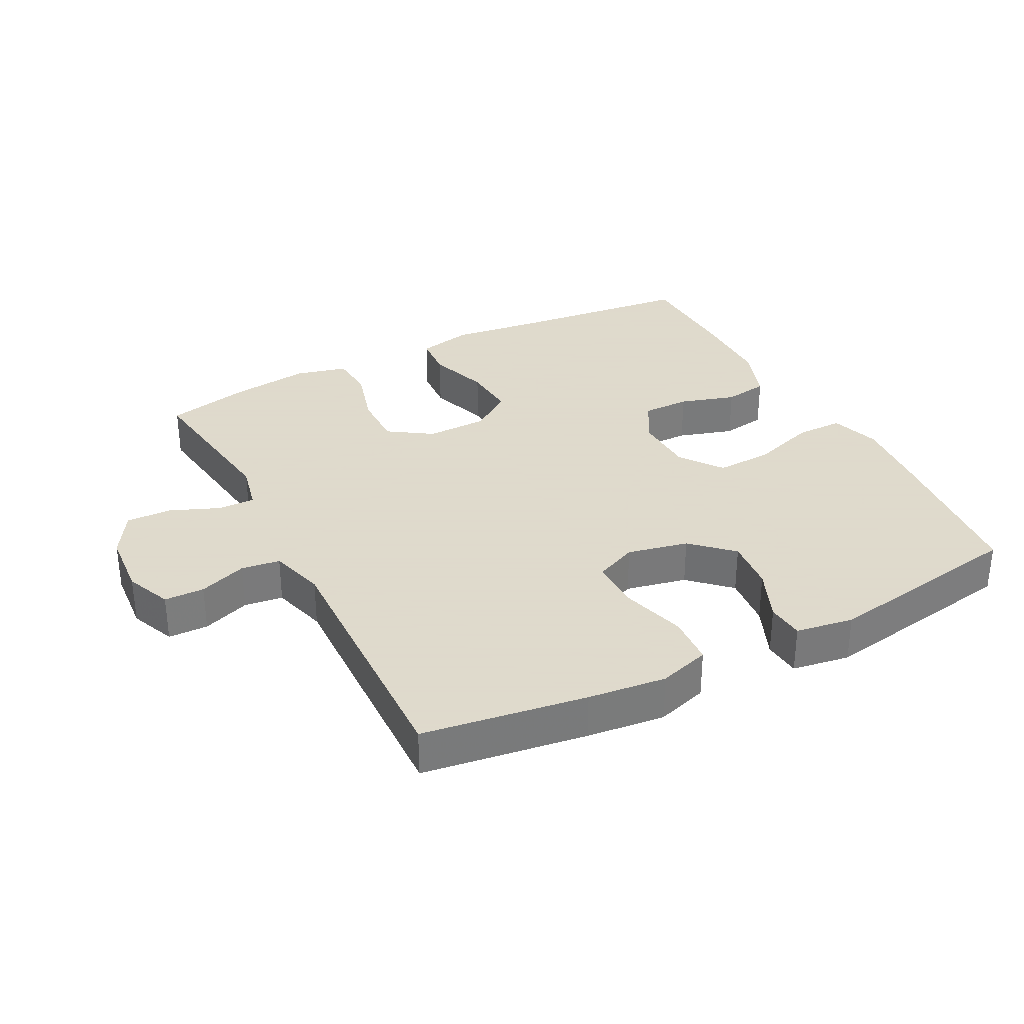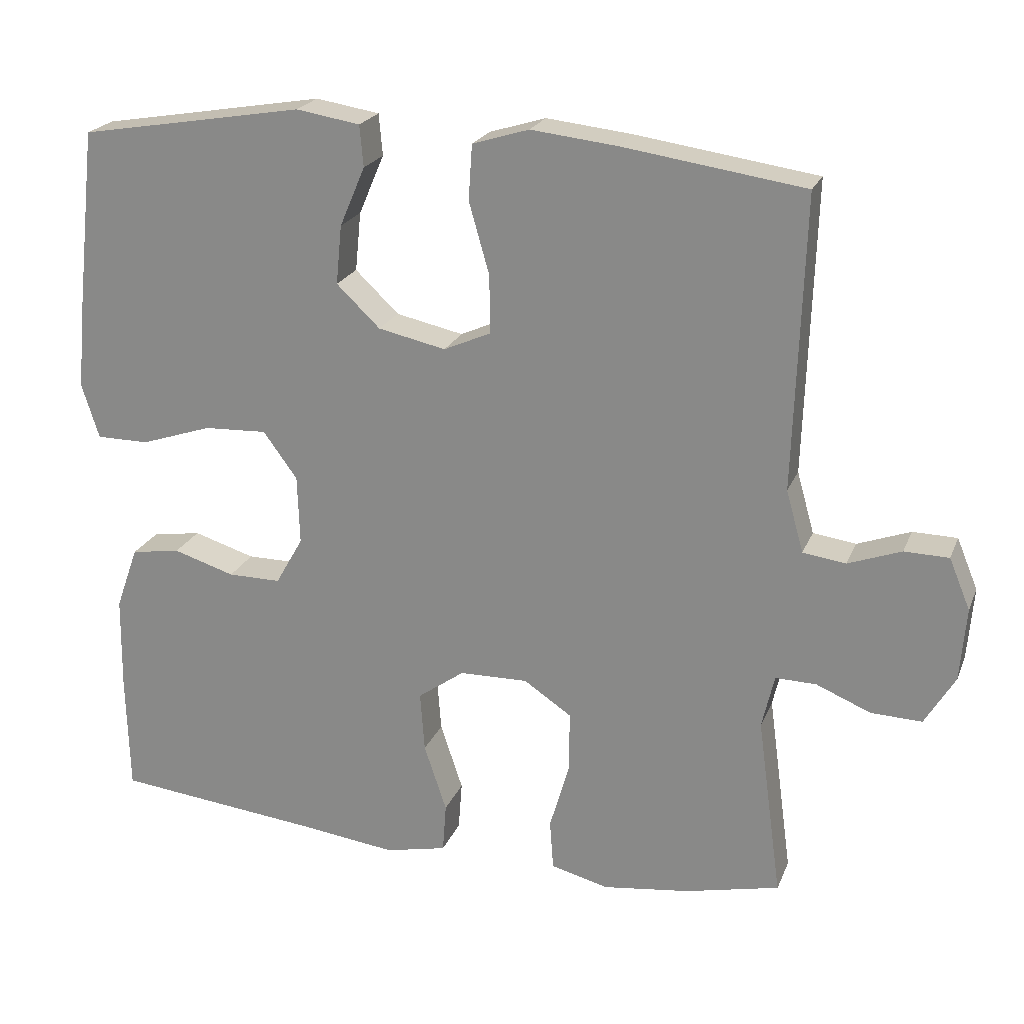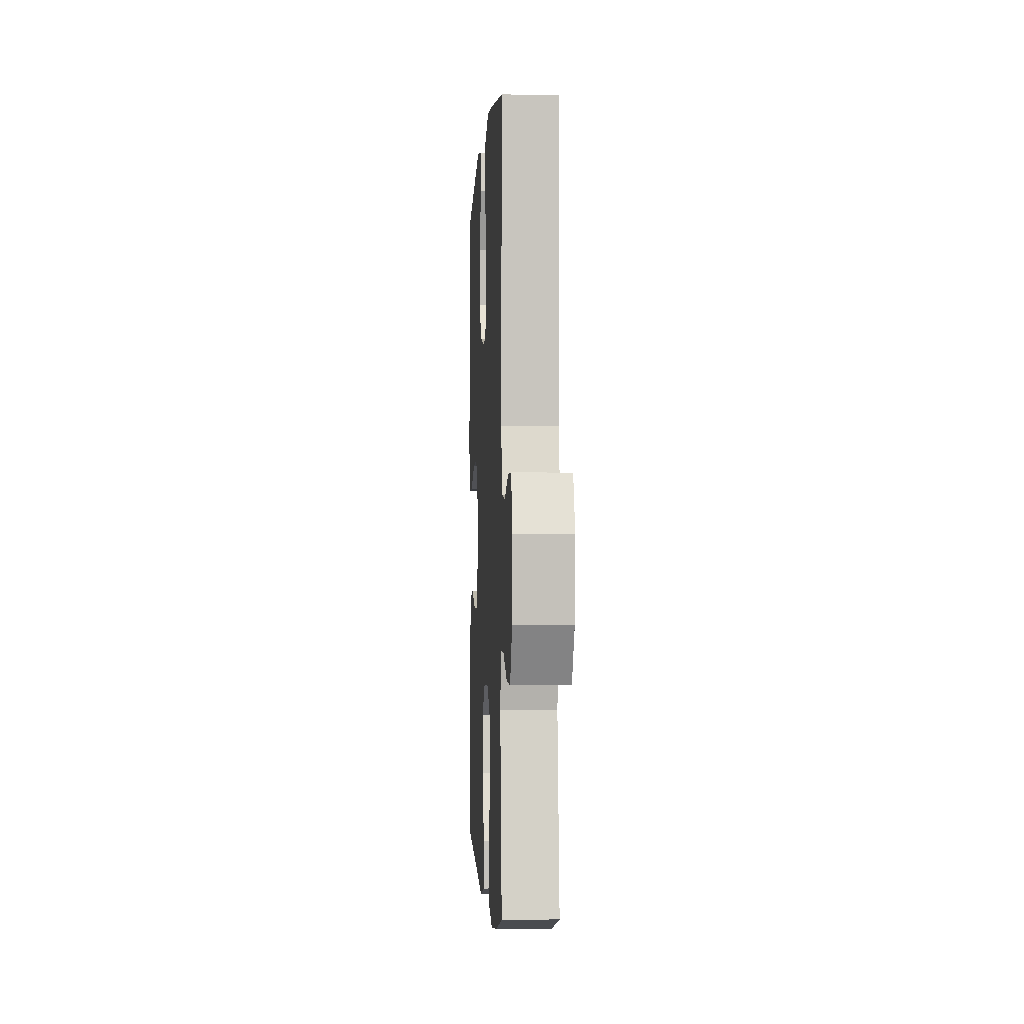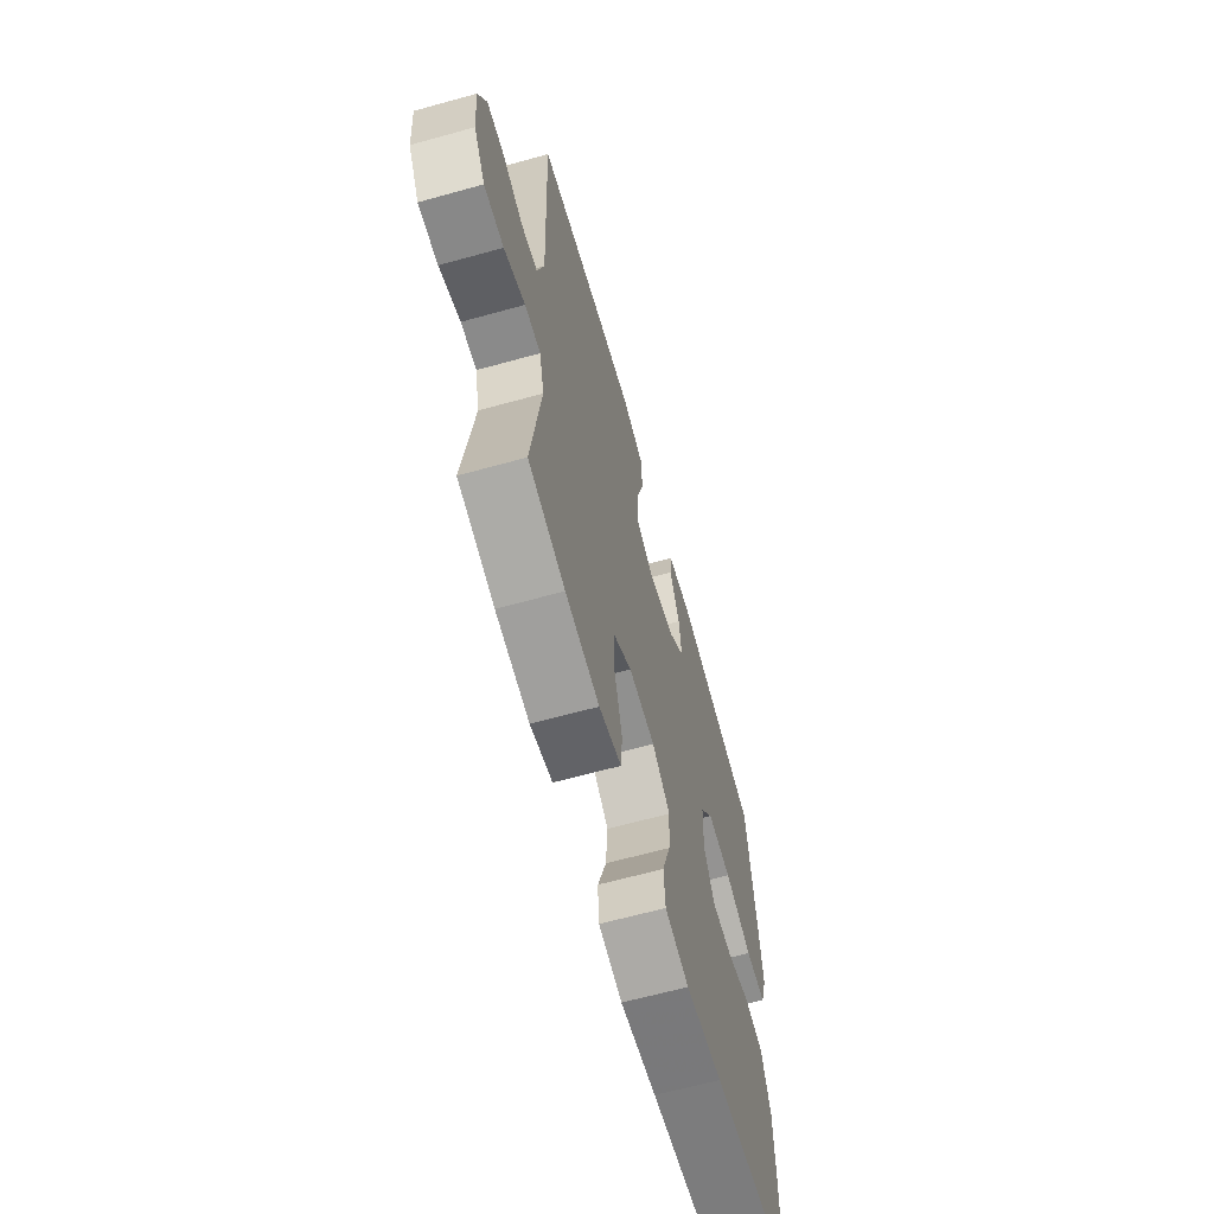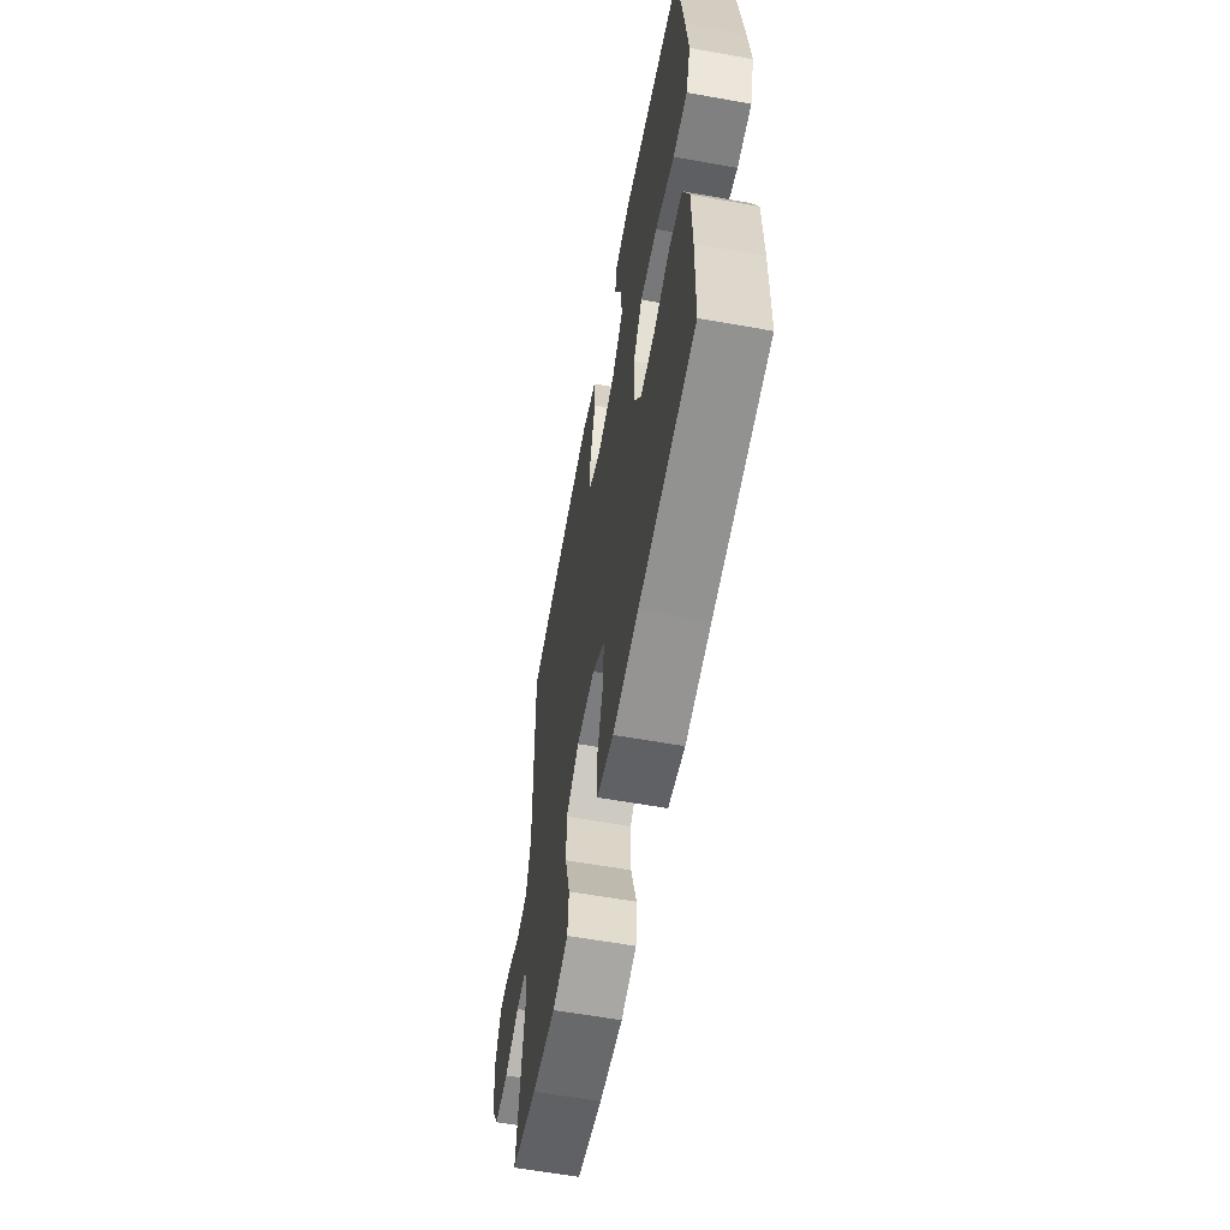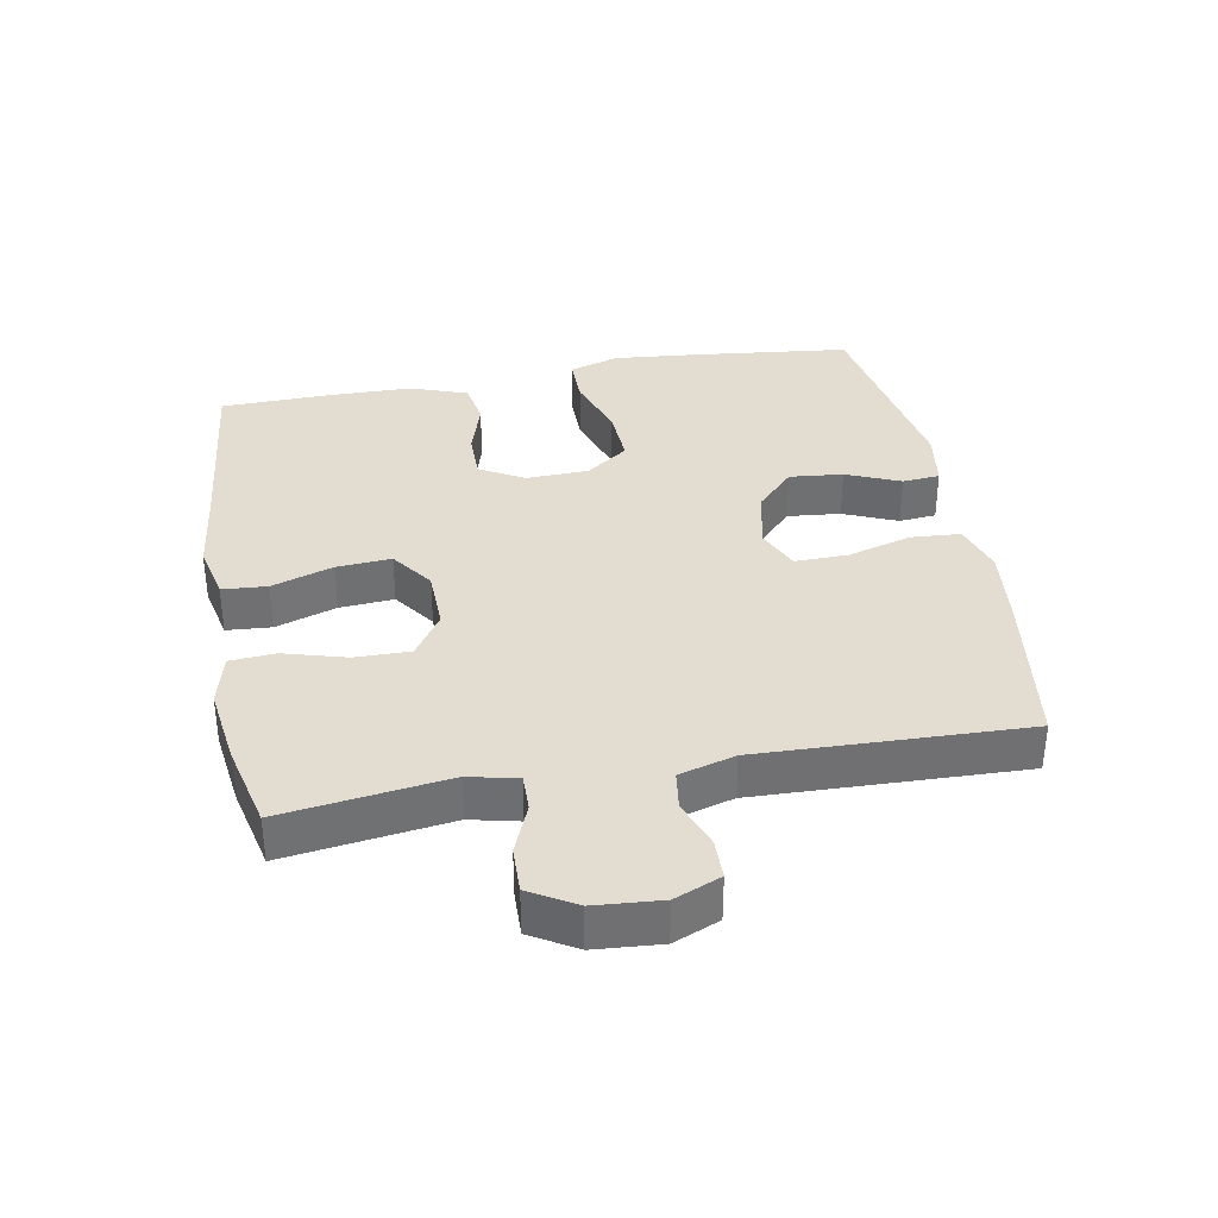
<metadata>
{"format":"obj","ext":"obj","renderer":"f3d","projection":"perspective","resolution":1024,"background":"white","views":[{"elev":32.4,"azim":-27.4,"up":"+Y"},{"elev":22.1,"azim":-161.8,"up":"+Z"},{"elev":-1.7,"azim":-93.2,"up":"+Z"},{"elev":-64.4,"azim":-74.4,"up":"+Z"},{"elev":-60.2,"azim":79.6,"up":"+Z"},{"elev":35.4,"azim":-100.4,"up":"+Y"}]}
</metadata>
<code>
v -0.5 0.07 -0.5
v -0.466 0.07 -0.25
v -0.483 0.07 -0.176
v -0.539 0.07 -0.177
v -0.614 0.07 -0.208
v -0.684 0.07 -0.21
v -0.725 0.07 -0.141
v -0.733 0.07 -0.04
v -0.704 0.07 0.03
v -0.643 0.07 0.031
v -0.57 0.07 0.004
v -0.511 0.07 0.012
v -0.487 0.07 0.097
v -0.5 0.07 0.5
v -0.251 0.07 0.536
v -0.132 0.07 0.549
v -0.054 0.07 0.525
v -0.049 0.07 0.449
v -0.077 0.07 0.351
v -0.078 0.07 0.271
v -0.013 0.07 0.242
v 0.08 0.07 0.262
v 0.14 0.07 0.319
v 0.132 0.07 0.4
v 0.097 0.07 0.482
v 0.102 0.07 0.539
v 0.19 0.07 0.553
v 0.5 0.07 0.5
v 0.528 0.07 0.249
v 0.539 0.07 0.132
v 0.515 0.07 0.056
v 0.442 0.07 0.056
v 0.344 0.07 0.089
v 0.257 0.07 0.093
v 0.21 0.07 0.029
v 0.207 0.07 -0.066
v 0.245 0.07 -0.133
v 0.318 0.07 -0.133
v 0.403 0.07 -0.107
v 0.471 0.07 -0.118
v 0.502 0.07 -0.205
v 0.504 0.07 -0.336
v 0.5 0.07 -0.5
v 0.213 0.07 -0.53
v 0.083 0.07 -0.546
v -0.002 0.07 -0.527
v -0.007 0.07 -0.459
v 0.024 0.07 -0.366
v 0.03 0.07 -0.283
v -0.034 0.07 -0.237
v -0.128 0.07 -0.235
v -0.194 0.07 -0.279
v -0.193 0.07 -0.363
v -0.166 0.07 -0.457
v -0.171 0.07 -0.526
v -0.25 0.07 -0.546
v -0.37 0.07 -0.53
v -0.5 0 -0.5
v -0.466 0 -0.25
v -0.483 0 -0.176
v -0.539 0 -0.177
v -0.614 0 -0.208
v -0.684 0 -0.21
v -0.725 0 -0.141
v -0.733 0 -0.04
v -0.704 0 0.03
v -0.643 0 0.031
v -0.57 0 0.004
v -0.511 0 0.012
v -0.487 0 0.097
v -0.5 0 0.5
v -0.251 0 0.536
v -0.132 0 0.549
v -0.054 0 0.525
v -0.049 0 0.449
v -0.077 0 0.351
v -0.078 0 0.271
v -0.013 0 0.242
v 0.08 0 0.262
v 0.14 0 0.319
v 0.132 0 0.4
v 0.097 0 0.482
v 0.102 0 0.539
v 0.19 0 0.553
v 0.5 0 0.5
v 0.528 0 0.249
v 0.539 0 0.132
v 0.515 0 0.056
v 0.442 0 0.056
v 0.344 0 0.089
v 0.257 0 0.093
v 0.21 0 0.029
v 0.207 0 -0.066
v 0.245 0 -0.133
v 0.318 0 -0.133
v 0.403 0 -0.107
v 0.471 0 -0.118
v 0.502 0 -0.205
v 0.504 0 -0.336
v 0.5 0 -0.5
v 0.213 0 -0.53
v 0.083 0 -0.546
v -0.002 0 -0.527
v -0.007 0 -0.459
v 0.024 0 -0.366
v 0.03 0 -0.283
v -0.034 0 -0.237
v -0.128 0 -0.235
v -0.194 0 -0.279
v -0.193 0 -0.363
v -0.166 0 -0.457
v -0.171 0 -0.526
v -0.25 0 -0.546
v -0.37 0 -0.53
f 56 57 1 2
f 53 54 55 56
f 52 53 56 2
f 51 52 2 3
f 50 51 3
f 45 46 47 48
f 44 45 48 49
f 43 44 49
f 42 43 49 50
f 38 39 40 41
f 37 38 41 42
f 30 31 32 33
f 30 33 34
f 29 30 34
f 28 29 34
f 27 28 34 35
f 24 25 26 27
f 23 24 27 35
f 16 17 18 19
f 16 19 20
f 13 14 15 16
f 12 13 16 20
f 8 9 10 11
f 8 11 12
f 7 8 12
f 4 5 6 7
f 3 4 7 12
f 50 3 12 20
f 37 42 50
f 36 37 50 20
f 22 23 35 36
f 21 22 36
f 20 21 36
f 59 58 114 113
f 113 112 111 110
f 59 113 110 109
f 60 59 109 108
f 60 108 107
f 105 104 103 102
f 106 105 102 101
f 106 101 100
f 107 106 100 99
f 98 97 96 95
f 99 98 95 94
f 90 89 88 87
f 91 90 87
f 91 87 86
f 91 86 85
f 92 91 85 84
f 84 83 82 81
f 92 84 81 80
f 76 75 74 73
f 77 76 73
f 73 72 71 70
f 77 73 70 69
f 68 67 66 65
f 69 68 65
f 69 65 64
f 64 63 62 61
f 69 64 61 60
f 77 69 60 107
f 107 99 94
f 77 107 94 93
f 93 92 80 79
f 93 79 78
f 93 78 77
f 1 58 59 2
f 2 59 60 3
f 3 60 61 4
f 4 61 62 5
f 5 62 63 6
f 6 63 64 7
f 7 64 65 8
f 8 65 66 9
f 9 66 67 10
f 10 67 68 11
f 11 68 69 12
f 12 69 70 13
f 13 70 71 14
f 14 71 72 15
f 15 72 73 16
f 16 73 74 17
f 17 74 75 18
f 18 75 76 19
f 19 76 77 20
f 20 77 78 21
f 21 78 79 22
f 22 79 80 23
f 23 80 81 24
f 24 81 82 25
f 25 82 83 26
f 26 83 84 27
f 27 84 85 28
f 28 85 86 29
f 29 86 87 30
f 30 87 88 31
f 31 88 89 32
f 32 89 90 33
f 33 90 91 34
f 34 91 92 35
f 35 92 93 36
f 36 93 94 37
f 37 94 95 38
f 38 95 96 39
f 39 96 97 40
f 40 97 98 41
f 41 98 99 42
f 42 99 100 43
f 43 100 101 44
f 44 101 102 45
f 45 102 103 46
f 46 103 104 47
f 47 104 105 48
f 48 105 106 49
f 49 106 107 50
f 50 107 108 51
f 51 108 109 52
f 52 109 110 53
f 53 110 111 54
f 54 111 112 55
f 55 112 113 56
f 56 113 114 57
f 57 114 58 1

</code>
